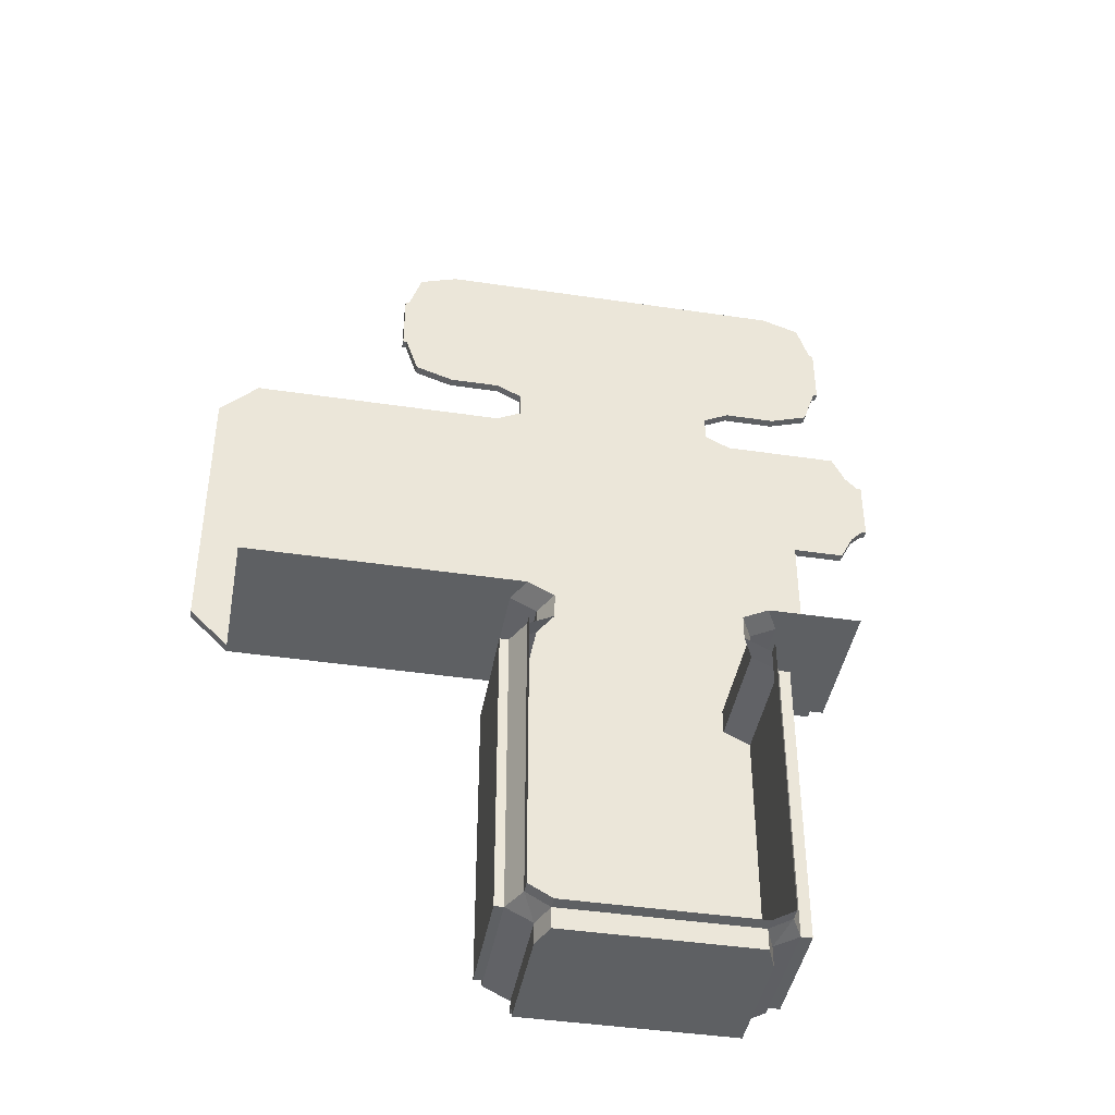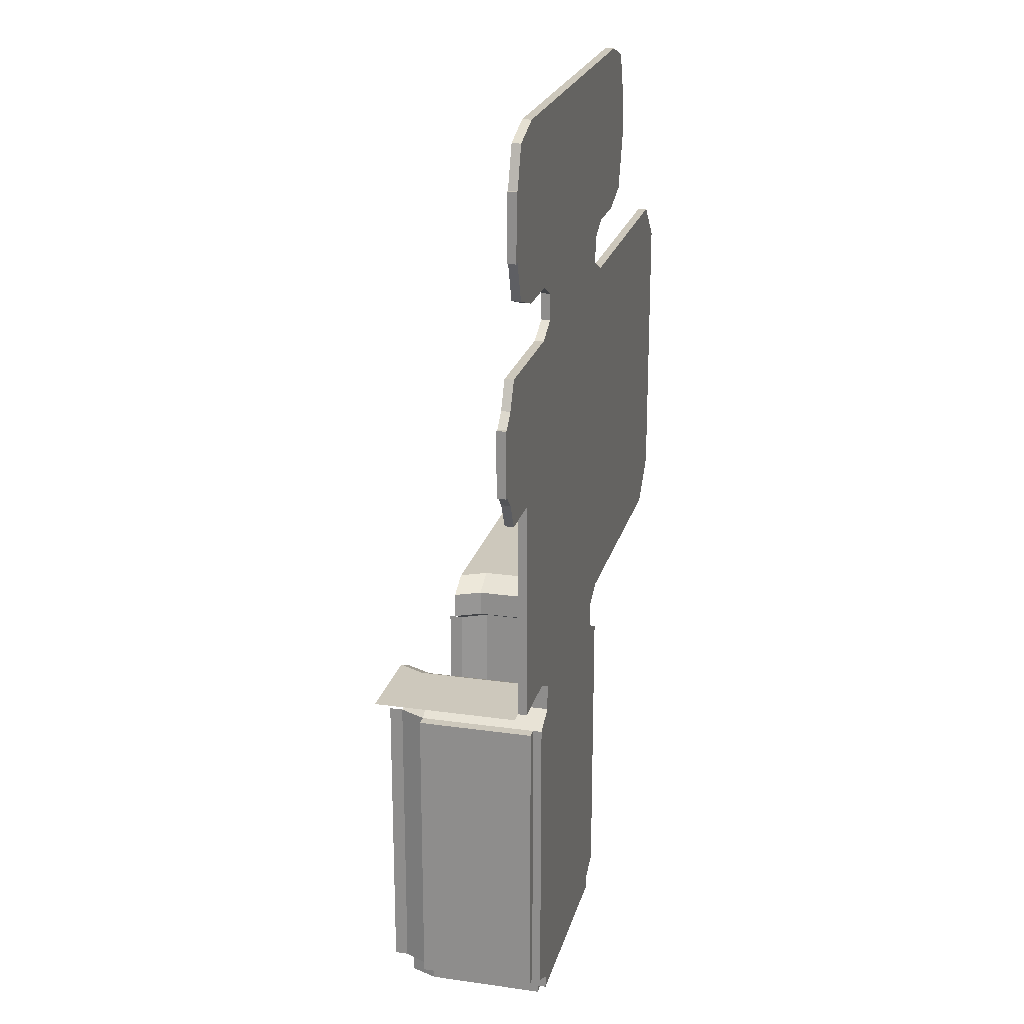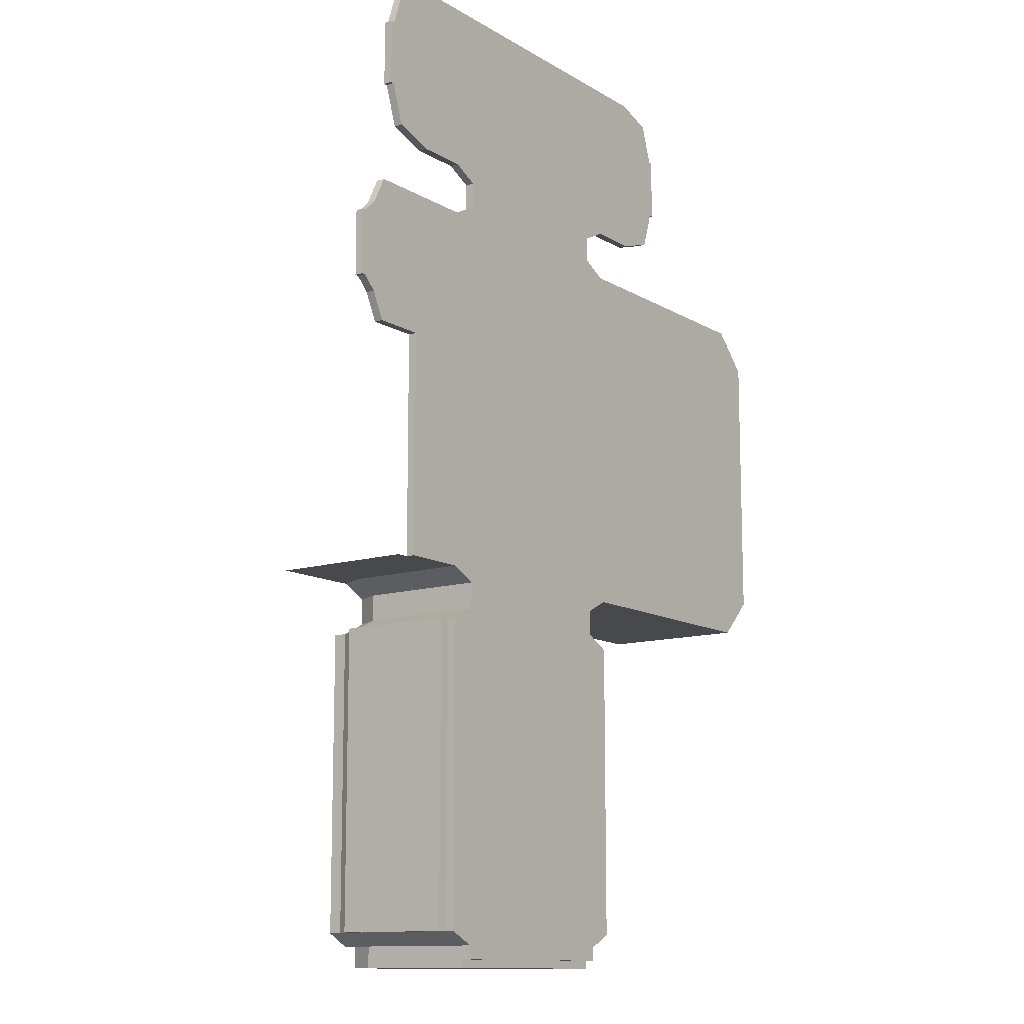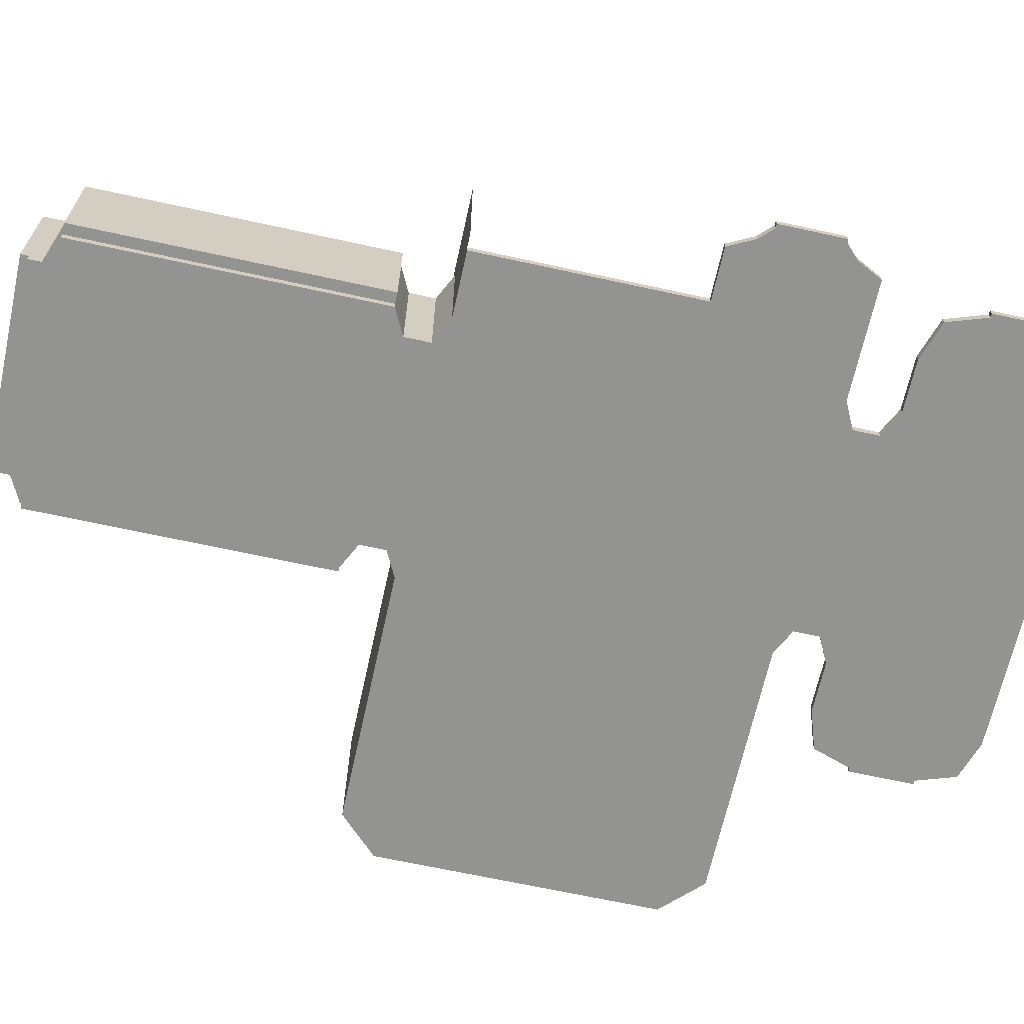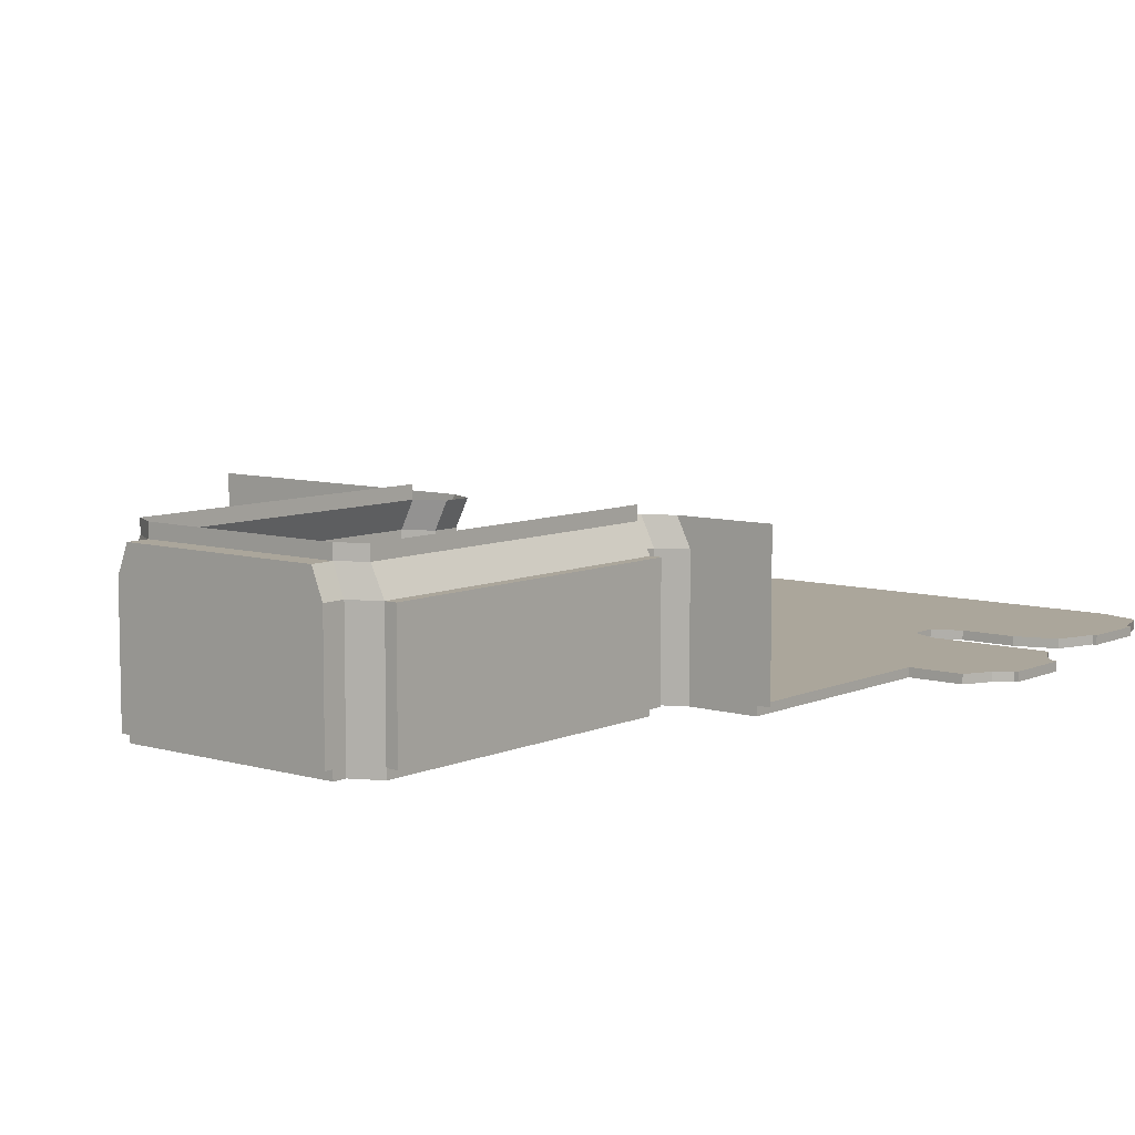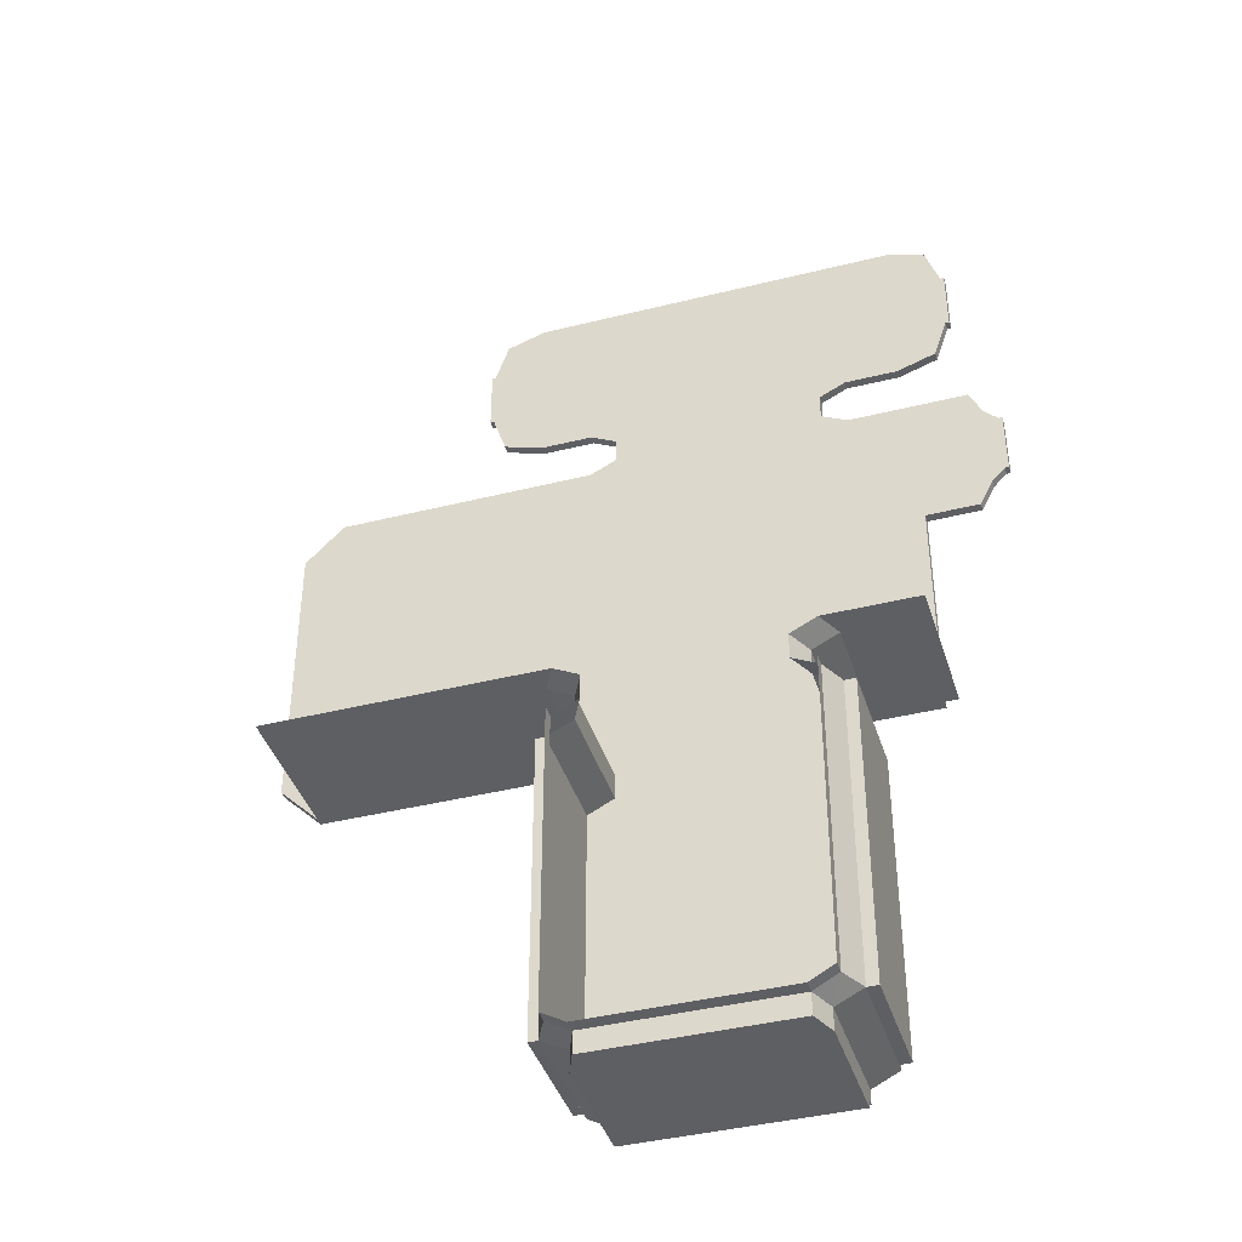
<metadata>
{"format":"obj","ext":"obj","renderer":"f3d","projection":"perspective","resolution":1024,"background":"white","views":[{"elev":-42.5,"azim":-10.1,"up":"+Y"},{"elev":22.2,"azim":104.0,"up":"+Y"},{"elev":-12.2,"azim":126.2,"up":"+Y"},{"elev":-66.7,"azim":77.6,"up":"+Z"},{"elev":7.9,"azim":39.2,"up":"+Z"},{"elev":-40.7,"azim":17.0,"up":"+Y"}]}
</metadata>
<code>
o AleksanderInterior.002
v 100 50 0
v -100 50 0
v 100 -50 0
v -100 -50 0
v 80 -60 0
v -80 -60 0
v -80 -70 0
v 80 -70 0
v 100 180 0
v -100 180 0
v 80 190 0
v -80 190 0
v 80 210 0
v -80 210 0
v 100 220 0
v -100 220 0
v -150 220 0
v -100 500 0
v -150 500 0
v 100 500 0
v 80 510 0
v -80 510 0
v 80 530 0
v -80 530 0
v 100 540 0
v -100 540 0
v 100 670 0
v -100 670 0
v 140 540 0
v -140 540 0
v 140 670 0
v -140 670 0
v -170 550 0
v -170 660 0
v 170 550 0
v 170 660 0
v -180 580 0
v -180 630 0
v 180 580 0
v 180 630 0
v -183 580 0
v -183 630 0
v 183 580 0
v 183 630 0
v -300 220 0
v -300 500 0
v -330 250 0
v -330 470 0
v 150 220 0
v 150 500 0
v 160 500 0
v 150 390 0
v 160 390 0
v 190 500 0
v 190 390 0
v 200 480 0
v 200 410 0
v 210 470 0
v 210 420 0
v 213 470 0
v 213 420 0
v 100 -50 -6.692
v 100 50 -6.692
v -100 50 -6.692
v -100 -50 -6.692
v 80 -60 -6.692
v -80 -60 -6.692
v -80 -70 -6.692
v 80 -70 -6.692
v 100 180 -6.692
v -100 180 -6.692
v 80 190 -6.692
v -80 190 -6.692
v 80 210 -6.692
v -80 210 -6.692
v 100 220 -6.692
v -100 220 -6.692
v 150 220 -6.692
v -150 220 -6.692
v 100 500 -6.692
v -100 500 -6.692
v 150 500 -6.692
v -150 500 -6.692
v 80 510 -6.692
v -80 510 -6.692
v 80 530 -6.692
v -80 530 -6.692
v 100 540 -6.692
v -100 540 -6.692
v 100 670 -6.692
v -100 670 -6.692
v -140 670 -6.692
v -140 540 -6.692
v 140 540 -6.692
v 140 670 -6.692
v -170 660 -6.692
v -170 550 -6.692
v 170 550 -6.692
v 170 660 -6.692
v -180 630 -6.692
v -180 580 -6.692
v 180 580 -6.692
v 180 630 -6.692
v -183 630 -6.692
v -183 580 -6.692
v 183 580 -6.692
v 183 630 -6.692
v -300 500 -6.692
v -300 220 -6.692
v -330 470 -6.692
v -330 250 -6.692
v 160 500 -6.692
v 150 390 -6.692
v 160 390 -6.692
v 190 500 -6.692
v 190 390 -6.692
v 200 480 -6.692
v 200 410 -6.692
v 210 470 -6.692
v 210 420 -6.692
v 213 470 -6.692
v 213 420 -6.692
f 2 3 1
f 6 3 4
f 6 8 5
f 1 10 2
f 9 12 10
f 11 14 12
f 13 16 14
f 16 19 17
f 49 20 15
f 15 18 16
f 20 22 18
f 21 24 22
f 23 26 24
f 25 28 26
f 28 30 26
f 25 31 27
f 32 33 30
f 29 36 31
f 34 37 33
f 36 39 40
f 37 42 38
f 39 44 40
f 19 45 17
f 45 48 47
f 54 53 51
f 53 50 51
f 56 55 54
f 58 57 56
f 60 59 58
f 62 64 63
f 62 67 65
f 69 67 66
f 71 63 64
f 73 70 71
f 75 72 73
f 77 74 75
f 83 77 79
f 80 78 76
f 81 76 77
f 85 80 81
f 87 84 85
f 89 86 87
f 91 88 89
f 93 91 89
f 95 88 90
f 97 92 93
f 99 94 95
f 101 96 97
f 99 102 98
f 104 101 100
f 107 102 103
f 109 83 79
f 109 110 108
f 114 115 112
f 82 114 112
f 116 117 115
f 118 119 117
f 120 121 119
f 28 92 32
f 13 76 15
f 53 113 52
f 31 90 27
f 15 78 49
f 17 77 16
f 52 82 50
f 33 93 30
f 32 96 34
f 50 80 20
f 55 114 53
f 18 83 19
f 3 63 1
f 51 115 54
f 36 95 31
f 29 98 35
f 2 65 4
f 54 117 56
f 57 116 55
f 37 97 33
f 49 82 50
f 34 100 38
f 5 62 3
f 56 119 58
f 22 81 18
f 4 67 6
f 59 118 57
f 40 99 36
f 20 84 21
f 6 68 7
f 60 122 61
f 35 102 39
f 8 66 5
f 58 121 60
f 41 104 42
f 24 85 22
f 7 69 8
f 61 120 59
f 42 100 38
f 21 86 23
f 37 105 41
f 10 64 2
f 43 107 44
f 26 87 24
f 1 70 9
f 44 103 40
f 23 88 25
f 39 106 43
f 27 91 28
f 12 71 10
f 9 72 11
f 19 108 46
f 45 79 17
f 11 74 13
f 48 111 47
f 14 73 12
f 47 109 45
f 25 94 29
f 46 110 48
f 30 89 26
f 16 75 14
f 50 112 51
f 2 4 3
f 6 5 3
f 6 7 8
f 1 9 10
f 9 11 12
f 11 13 14
f 13 15 16
f 16 18 19
f 49 50 20
f 15 20 18
f 20 21 22
f 21 23 24
f 23 25 26
f 25 27 28
f 28 32 30
f 25 29 31
f 32 34 33
f 29 35 36
f 34 38 37
f 36 35 39
f 37 41 42
f 39 43 44
f 19 46 45
f 45 46 48
f 54 55 53
f 53 52 50
f 56 57 55
f 58 59 57
f 60 61 59
f 62 65 64
f 62 66 67
f 69 68 67
f 71 70 63
f 73 72 70
f 75 74 72
f 77 76 74
f 83 81 77
f 80 82 78
f 81 80 76
f 85 84 80
f 87 86 84
f 89 88 86
f 91 90 88
f 93 92 91
f 95 94 88
f 97 96 92
f 99 98 94
f 101 100 96
f 99 103 102
f 104 105 101
f 107 106 102
f 109 108 83
f 109 111 110
f 114 116 115
f 82 113 114
f 116 118 117
f 118 120 119
f 120 122 121
f 28 91 92
f 13 74 76
f 53 114 113
f 31 95 90
f 15 76 78
f 17 79 77
f 52 113 82
f 33 97 93
f 32 92 96
f 50 82 80
f 55 116 114
f 18 81 83
f 3 62 63
f 51 112 115
f 36 99 95
f 29 94 98
f 2 64 65
f 54 115 117
f 57 118 116
f 37 101 97
f 49 78 82
f 34 96 100
f 5 66 62
f 56 117 119
f 22 85 81
f 4 65 67
f 59 120 118
f 40 103 99
f 20 80 84
f 6 67 68
f 60 121 122
f 35 98 102
f 8 69 66
f 58 119 121
f 41 105 104
f 24 87 85
f 7 68 69
f 61 122 120
f 42 104 100
f 21 84 86
f 37 101 105
f 10 71 64
f 43 106 107
f 26 89 87
f 1 63 70
f 44 107 103
f 23 86 88
f 39 102 106
f 27 90 91
f 12 73 71
f 9 70 72
f 19 83 108
f 45 109 79
f 11 72 74
f 48 110 111
f 14 75 73
f 47 111 109
f 25 88 94
f 46 108 110
f 30 93 89
f 16 77 75
f 50 82 112
o AleksanderInteriorColliders.001
v -100 180 0
v -100 180 90
v -80 190 0
v -80 190 90
v -80 210 0
v -80 210 90
v -100 220 0
v -100 220 90
v -150 220 0
v -150 220 90
v -300 220 0
v -300 220 90
f 123 126 124
f 125 128 126
f 127 130 128
f 129 132 130
f 131 134 132
f 123 125 126
f 125 127 128
f 127 129 130
f 129 131 132
f 131 133 134
o AleksanderInteriorColliders.002
v 100 180 0
v 100 180 90
v 80 190 0
v 80 190 90
v 80 210 0
v 80 210 90
v 100 220 0
v 100 220 90
v 150 220 90
v 150 220 0
v 160 220 90
v 160 220 0
f 136 137 135
f 138 139 137
f 140 141 139
f 142 144 141
f 146 143 144
f 136 138 137
f 138 140 139
f 140 142 141
f 142 143 144
f 146 145 143
o AleksanderInteriorColliders.003
v 100 180 90
v 90 180 110
v 80 190 90
v 70 190 110
v 80 210 90
v 70 210 110
v 100 220 90
v 90 220 110
v 150 220 90
v 150 220 110
v 160 220 90
v 160 220 110
f 148 149 147
f 150 151 149
f 151 154 153
f 153 156 155
f 156 157 155
f 148 150 149
f 150 152 151
f 151 152 154
f 153 154 156
f 156 158 157
o AleksanderInteriorColliders.004
v -100 180 90
v -90 180 110
v -80 190 90
v -70 190 110
v -80 210 90
v -70 210 110
v -100 220 90
v -90 220 110
v -150 220 90
v -150 220 110
v -300 220 90
v -300 220 110
f 160 161 162
f 161 164 162
f 163 166 164
f 165 168 166
f 167 170 168
f 160 159 161
f 161 163 164
f 163 165 166
f 165 167 168
f 167 169 170
o AleksanderInteriorColliders.005
v 100 50 0
v 100 -50 0
v 100 50 90
v 100 -50 90
v 100 180 0
v 100 180 90
v 108.4 -50 0
v 108.4 50 0
v 108.4 -50 90
v 108.4 50 90
v 108.4 180 90
v 108.4 180 0
f 173 172 171
f 175 173 171
f 177 180 178
f 180 182 178
f 176 180 173
f 175 181 176
f 172 178 171
f 171 182 175
f 174 177 172
f 173 179 174
f 173 174 172
f 175 176 173
f 177 179 180
f 180 181 182
f 176 181 180
f 175 182 181
f 172 177 178
f 171 178 182
f 174 179 177
f 173 180 179
o AleksanderInteriorColliders.006
v 100 -50 0
v 100 -50 90
v 80 -60 0
v 80 -60 90
v 80 -70 0
v 80 -70 90
f 183 186 184
f 185 188 186
f 183 185 186
f 185 187 188
o AleksanderInteriorColliders.007
v -100 -50 0
v -100 -50 90
v -80 -60 0
v -80 -60 90
v -80 -70 0
v -80 -70 90
f 190 191 189
f 192 193 191
f 190 192 191
f 192 194 193
o AleksanderInteriorColliders.008
v -100 50 0
v -100 -50 0
v -100 50 90
v -100 -50 90
v -100 180 0
v -100 180 90
v -106.9 50 0
v -106.9 -50 0
v -106.9 50 90
v -106.9 -50 90
v -106.9 180 0
v -106.9 180 90
f 198 195 196
f 200 195 197
f 201 204 202
f 201 206 203
f 199 201 195
f 200 205 199
f 196 204 198
f 195 202 196
f 197 206 200
f 198 203 197
f 198 197 195
f 200 199 195
f 201 203 204
f 201 205 206
f 199 205 201
f 200 206 205
f 196 202 204
f 195 201 202
f 197 203 206
f 198 204 203
o AleksanderInteriorColliders.009
v -100 50 90
v -100 -50 90
v -90 50 110
v -90 -50 110
v -90 50 120
v -90 -50 120
v -100 180 90
v -90 180 110
v -90 180 120
f 207 210 208
f 209 212 210
f 207 214 209
f 209 215 211
f 207 209 210
f 209 211 212
f 207 213 214
f 209 214 215
o AleksanderInteriorColliders.010
v 100 50 90
v 100 -50 90
v 90 50 110
v 90 -50 110
v 90 50 120
v 90 -50 120
v 100 180 90
v 90 180 110
v 90 180 120
f 217 218 216
f 219 220 218
f 218 222 216
f 220 223 218
f 217 219 218
f 219 221 220
f 218 223 222
f 220 224 223
o AleksanderInteriorColliders.011
v 100 -50 90
v 80 -60 90
v 80 -70 90
v 72 -60 110
v 72 -70 110
v 90 -50 110
v 90 -50 120
v 72 -60 120
f 227 228 226
f 226 230 225
f 232 230 228
f 227 229 228
f 226 228 230
f 232 231 230
o AleksanderInteriorColliders.012
v -100 -50 90
v -80 -60 90
v -80 -70 90
v -72 -60 110
v -72 -70 110
v -90 -50 110
v -90 -50 120
v -72 -60 120
f 234 237 235
f 238 234 233
f 238 240 236
f 234 236 237
f 238 236 234
f 238 239 240
o AleksanderInteriorColliders.013
v 72 -60 110
v -72 -60 110
v -72 -70 110
v 72 -70 110
v 72 -60 120
v -72 -60 120
f 241 243 242
f 242 245 241
f 241 244 243
f 242 246 245
o AleksanderInteriorColliders.014
v -80 -70 0
v -80 -70 90
v 80 -70 0
v 80 -70 90
v -72 -70 110
v 72 -70 110
v -80 -76.13 90
v -80 -76.13 0
v 80 -76.13 0
v 80 -76.13 90
v 72 -76.13 110
v -72 -76.13 110
f 247 250 248
f 250 251 248
f 256 254 253
f 258 256 253
f 252 258 251
f 250 257 252
f 248 254 247
f 251 253 248
f 247 255 249
f 249 256 250
f 247 249 250
f 250 252 251
f 256 255 254
f 258 257 256
f 252 257 258
f 250 256 257
f 248 253 254
f 251 258 253
f 247 254 255
f 249 255 256

</code>
